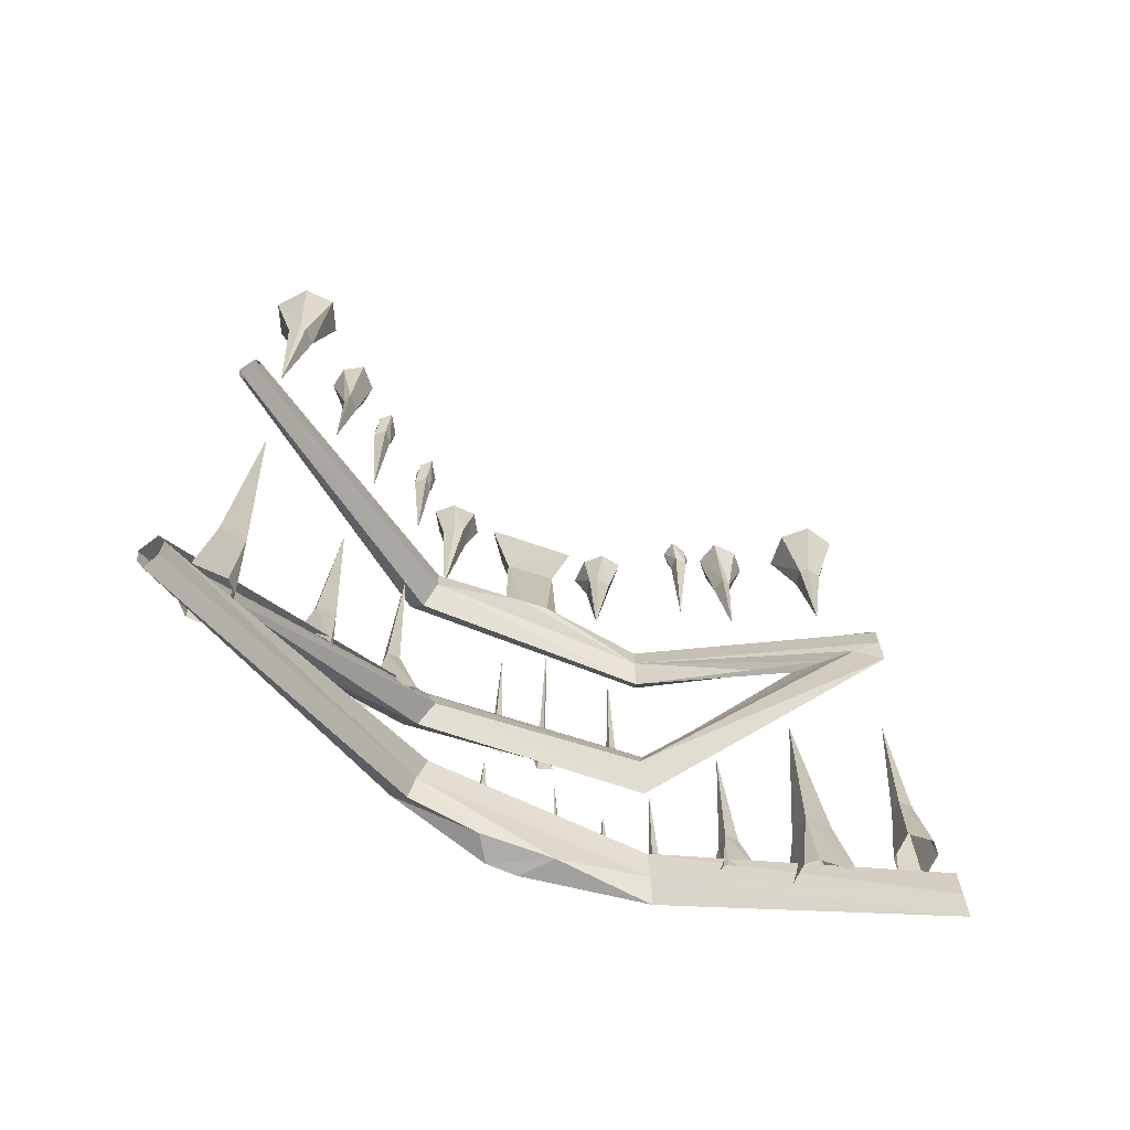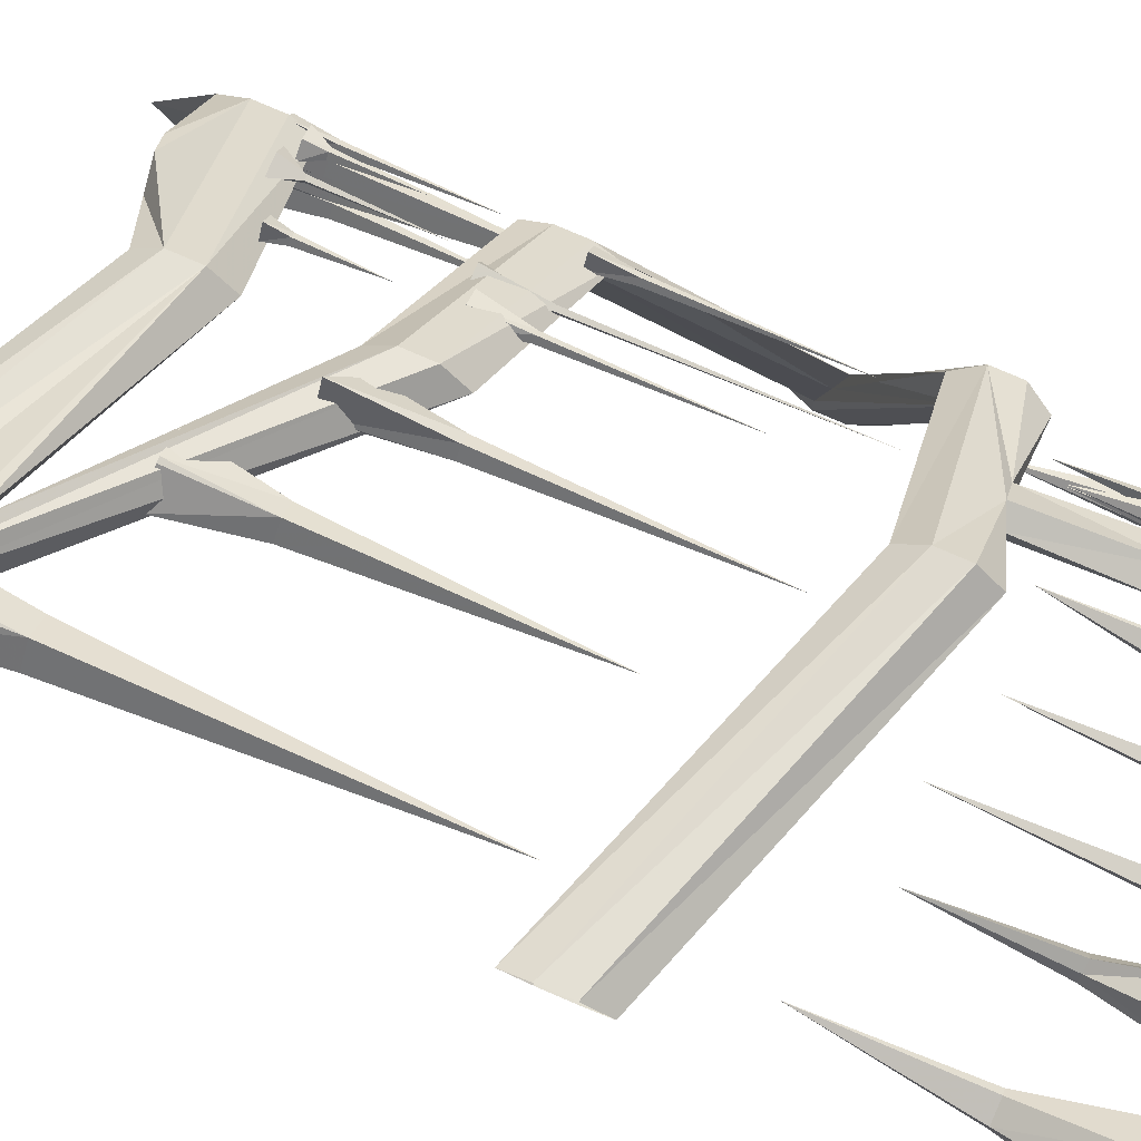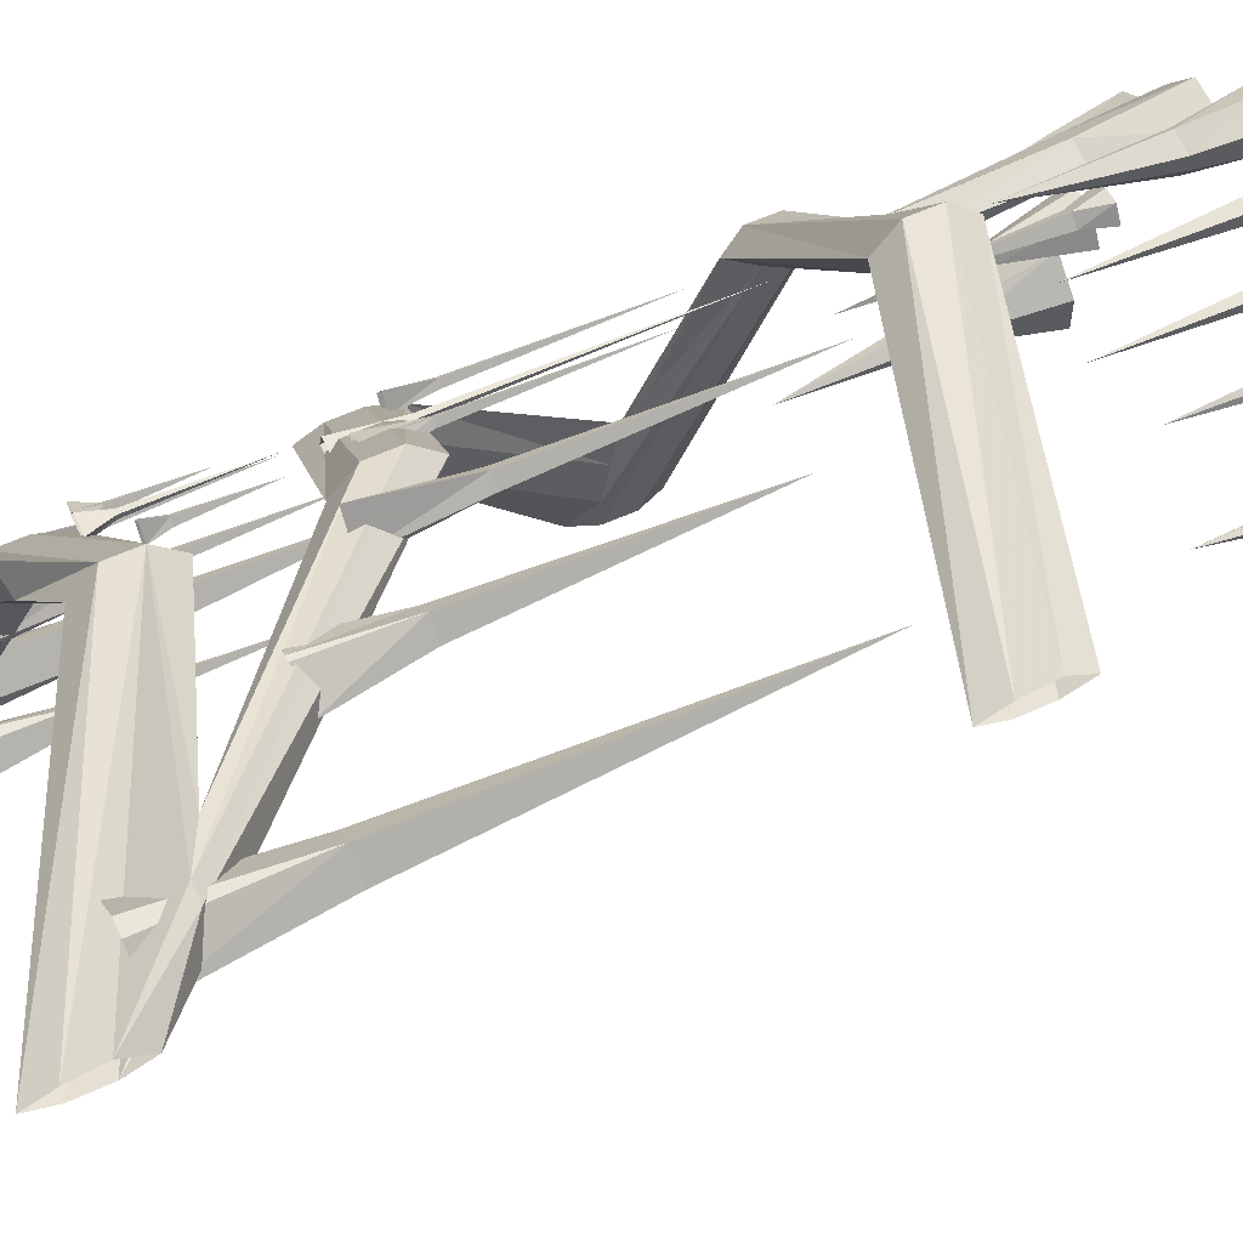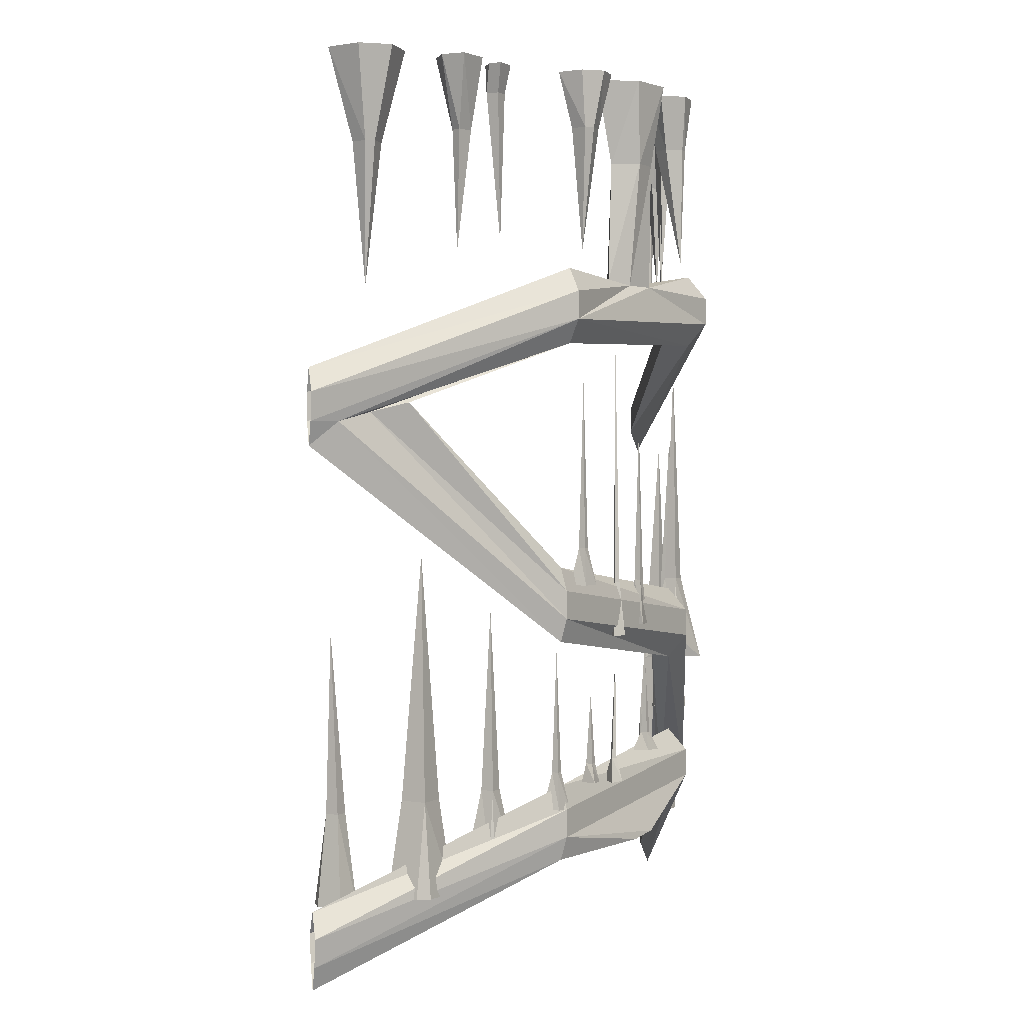
<metadata>
{"format":"obj","ext":"obj","renderer":"f3d","projection":"perspective","resolution":1024,"background":"white","views":[{"elev":-69.3,"azim":110.1,"up":"+Y"},{"elev":78.7,"azim":113.3,"up":"+Z"},{"elev":57.9,"azim":64.6,"up":"+Z"},{"elev":1.3,"azim":-105.8,"up":"+Y"}]}
</metadata>
<code>
v -0.375 -1.5 -0.5
v -0.3594 -1.461 -0.5
v -0.2734 -1.289 -0.07031
v -0.2969 -1.328 -0.0625
v -0.3906 -1.461 -0.5
v -0.3047 -1.289 -0.05469
v -0.3984 -1.414 -0.5
v -0.3047 -1.242 -0.05469
v -0.375 -1.375 -0.5
v -0.2969 -1.203 -0.0625
v -0.3516 -1.414 -0.5
v -0.2578 -1.242 -0.07031
v -0.02344 -1.188 0.1953
v -0.02344 -1.234 0.2109
v -0.1797 -1.32 0.04688
v -0.1875 -1.32 0.1094
v -0.1562 -1.312 0.1484
v -0.03906 -1.234 0.2578
v -0.03906 -1.188 0.2578
v -0.03125 -1.148 0.2266
v 0.375 -1.297 0.3594
v 0.5 -1.414 0.3594
v 0.5 -1.461 0.3594
v -0.03125 -1.273 0.2266
v -0.1094 -1.305 0.1406
v -0.3516 -0.5625 -0.3359
v -0.3438 -0.5781 -0.3984
v -0.2969 -0.4219 -0.0625
v -0.3203 -0.4609 -0.05469
v -0.3047 -0.875 -0.05469
v -0.2969 -0.8359 -0.0625
v -0.2734 -0.875 -0.07031
v -0.3359 -0.5938 -0.4531
v -0.3359 -0.5938 -0.5
v -0.2969 -0.375 -0.0625
v -0.1641 -0.3516 0.0625
v -0.1328 -0.3516 0.1016
v -0.03125 -0.4062 0.2266
v -0.04688 -0.4453 0.2578
v -0.3438 -0.4219 -0.04688
v -0.3594 -0.5938 -0.4531
v -0.3047 -0.9219 -0.05469
v -0.03906 -0.9766 0.2578
v -0.03906 -0.9297 0.2578
v -0.03125 -0.8906 0.2266
v -0.02344 -0.9297 0.2109
v -0.2578 -0.9219 -0.07031
v -0.3516 -0.6328 -0.5
v -0.3672 -0.5938 -0.5
v -0.2969 -0.9609 -0.0625
v -0.03125 -1.016 0.2266
v 0.3125 -1.266 0.3828
v 0.375 -1.297 0.3984
v 0.3984 -1.297 0.3906
v 0.5 -1.375 0.375
v 0.3984 -1.297 0.3594
v -0.02344 -0.9766 0.1953
v -0.3359 -0.5469 -0.5
v -0.3203 -0.3359 -0.05469
v -0.1953 -0.3438 0.05469
v -0.1875 -0.1406 0.0625
v -0.1328 -0.1406 0.1328
v -0.1328 -0.3438 0.1328
v -0.04688 -0.3203 0.2578
v -0.03125 -0.3594 0.2266
v 0.5 -0.5469 0.3359
v 0.5 -0.5938 0.3359
v 0.5 -0.6328 0.3516
v -0.05469 -0.4062 0.2891
v -0.1641 -0.3516 0.1406
v -0.1953 -0.3516 0.09375
v -0.3438 -0.375 -0.04688
v -0.375 -0.5469 -0.5
v -0.3516 -0.5078 -0.5
v 0.5 -1.5 0.375
v 0.5 -1.461 0.3906
v 0.5 -1.414 0.3984
v 0.5 -0.5938 0.3672
v -0.05469 -0.3594 0.2891
v -0.1719 -0.1406 0.1406
v -0.2031 -0.1406 0.1094
v 0.5 -0.5469 0.375
v 0.5 -0.5078 0.3516
v -0.2188 0 0.1016
v -0.2031 0 0.03125
v -0.1016 0 0.1562
v -0.1719 0 0.1641
v 0.4141 -0.1484 0.3203
v 0.3906 0 0.2969
v 0.4453 0 0.2812
v 0.4453 -0.1484 0.3203
v 0.4219 -0.375 0.3516
v 0.4141 -0.1484 0.3516
v 0.3828 0 0.3594
v 0.4219 -0.1484 0.3594
v 0.4219 0 0.3984
v 0.4531 -0.1484 0.3516
v 0.4766 0 0.3828
v 0.4531 -0.1484 0.3281
v 0.4844 0 0.3203
v 0.03906 -0.04688 0.2578
v 0.03125 0 0.2656
v 0.02344 0 0.2422
v 0.03906 -0.04688 0.2344
v 0.04688 -0.2891 0.2422
v 0.0625 -0.04688 0.2578
v 0.0625 0 0.2578
v 0.07812 0 0.2422
v 0.0625 -0.04688 0.2344
v 0.07812 0 0.2188
v 0.03906 0 0.2266
v 0.2656 -0.1172 0.3203
v 0.2422 0 0.3438
v 0.2344 0 0.3047
v 0.2578 -0.1172 0.2969
v 0.2734 -0.3125 0.3125
v 0.2812 -0.1172 0.3125
v 0.2891 0 0.3438
v 0.3125 0 0.3125
v 0.2891 -0.1172 0.2969
v 0.3047 0 0.2734
v 0.2578 0 0.2734
v -0.07812 -0.09375 0.2031
v -0.09375 0 0.1875
v -0.05469 0 0.1797
v -0.04688 -0.09375 0.1953
v -0.07031 -0.2969 0.2344
v -0.07812 -0.09375 0.2344
v -0.09375 0 0.2344
v -0.07031 -0.09375 0.2422
v -0.0625 0 0.2578
v -0.03906 -0.09375 0.2344
v -0.02344 0 0.25
v -0.03906 -0.09375 0.2109
v -0.02344 0 0.2109
v 0.1562 -0.04688 0.2969
v 0.1484 0 0.3047
v 0.1406 0 0.2812
v 0.1562 -0.04688 0.2734
v 0.1641 -0.3281 0.2812
v 0.1797 -0.04688 0.2969
v 0.1797 0 0.2969
v 0.1953 0 0.2812
v 0.1797 -0.04688 0.2734
v 0.1953 0 0.2578
v 0.1562 0 0.2656
v -0.3594 -0.1484 -0.3828
v -0.3594 0 -0.3438
v -0.4062 0 -0.375
v -0.3828 -0.1484 -0.3984
v -0.3438 -0.375 -0.4062
v -0.3359 -0.1484 -0.3984
v -0.3125 0 -0.3828
v -0.3359 -0.1484 -0.4141
v -0.3125 0 -0.4375
v -0.3594 -0.1484 -0.4297
v -0.3594 0 -0.4688
v -0.3828 -0.1484 -0.4141
v -0.4062 0 -0.4297
v -0.2656 -0.04688 -0.1719
v -0.25 0 -0.1719
v -0.2656 0 -0.1484
v -0.2812 -0.04688 -0.1562
v -0.2812 -0.2891 -0.1641
v -0.2812 -0.04688 -0.1875
v -0.2734 0 -0.1875
v -0.2969 0 -0.1875
v -0.2969 -0.04688 -0.1719
v -0.3125 0 -0.1719
v -0.2891 0 -0.1484
v -0.3125 -0.1172 -0.25
v -0.2812 0 -0.25
v -0.3047 0 -0.2109
v -0.3281 -0.1172 -0.2266
v -0.3281 -0.3125 -0.25
v -0.3281 -0.1172 -0.2578
v -0.3125 0 -0.2812
v -0.3516 0 -0.2812
v -0.3438 -0.1172 -0.25
v -0.375 0 -0.25
v -0.3438 0 -0.2109
v -0.2578 -0.09375 0.01562
v -0.2578 0 0.03906
v -0.2891 0 0.01562
v -0.2812 -0.09375 0
v -0.2422 -0.2969 -0.007812
v -0.2344 -0.09375 0
v -0.2266 0 0.007812
v -0.2344 -0.09375 -0.01562
v -0.2266 0 -0.03125
v -0.2578 -0.09375 -0.03125
v -0.2578 0 -0.05469
v -0.2812 -0.09375 -0.01562
v -0.2891 0 -0.02344
v -0.3438 -1.227 -0.4531
v -0.3672 -1.375 -0.4531
v -0.3438 -1.375 -0.4219
v -0.3281 -1.227 -0.4375
v -0.3281 -0.9375 -0.4609
v -0.3281 -1.227 -0.4688
v -0.3359 -1.375 -0.4844
v -0.3125 -1.375 -0.4844
v -0.3125 -1.227 -0.4531
v -0.2891 -1.375 -0.4531
v -0.3203 -1.375 -0.4219
v -0.3281 -1.211 -0.2812
v -0.3281 -1.367 -0.2578
v -0.2891 -1.367 -0.2969
v -0.2969 -1.211 -0.3125
v -0.3359 -0.8125 -0.3125
v -0.3594 -1.211 -0.3125
v -0.3672 -1.367 -0.3047
v -0.3672 -1.367 -0.3281
v -0.3281 -1.211 -0.3438
v -0.3281 -1.367 -0.3672
v -0.2891 -1.367 -0.3203
v -0.3047 -1.203 -0.1719
v -0.3047 -1.312 -0.1484
v -0.2812 -1.312 -0.1797
v -0.2891 -1.203 -0.1875
v -0.3047 -0.9062 -0.1875
v -0.3203 -1.203 -0.1875
v -0.3281 -1.312 -0.1875
v -0.3281 -1.312 -0.1953
v -0.3047 -1.203 -0.2031
v -0.3047 -1.312 -0.2266
v -0.2812 -1.312 -0.1875
v -0.2969 -1.18 -0.0625
v -0.2969 -1.242 -0.04688
v -0.2812 -1.242 -0.07031
v -0.2891 -1.18 -0.07031
v -0.2969 -0.9766 -0.07031
v -0.3047 -1.18 -0.07031
v -0.3125 -1.242 -0.07031
v -0.2969 -1.18 -0.07812
v -0.2969 -1.242 -0.09375
v -0.2578 -1.172 0
v -0.2422 -1.203 0
v -0.2656 -1.203 -0.01562
v -0.2656 -1.172 -0.007812
v -0.2656 -1.055 0
v -0.2656 -1.172 0.007812
v -0.2656 -1.203 0.01562
v -0.2734 -1.172 0
v -0.2891 -1.203 0
v -0.2109 -1.172 0.0625
v -0.1953 -1.211 0.07031
v -0.2031 -1.211 0.04688
v -0.2109 -1.172 0.05469
v -0.2109 -1 0.0625
v -0.2188 -1.172 0.0625
v -0.2266 -1.211 0.07031
v -0.2188 -1.172 0.05469
v -0.2422 -1.211 0.04688
v -0.125 -1.141 0.1406
v -0.125 -1.172 0.125
v -0.1406 -1.172 0.1484
v -0.1328 -1.141 0.1484
v -0.125 -1.023 0.1484
v -0.1172 -1.141 0.1484
v -0.1094 -1.172 0.1484
v -0.125 -1.141 0.1562
v -0.125 -1.172 0.1719
v 0.4219 -1.164 0.3516
v 0.4453 -1.367 0.3516
v 0.4062 -1.367 0.3125
v 0.3906 -1.164 0.3203
v 0.3906 -0.6328 0.3594
v 0.3906 -1.164 0.3828
v 0.3984 -1.367 0.3906
v 0.375 -1.367 0.3906
v 0.3594 -1.164 0.3516
v 0.3359 -1.367 0.3516
v 0.3828 -1.367 0.3125
v 0.2031 -1 0.3047
v 0.2266 -1.133 0.3047
v 0.1875 -1.133 0.2734
v 0.1797 -1 0.2812
v 0.1797 -0.6172 0.3047
v 0.1797 -1 0.3281
v 0.1797 -1.133 0.3359
v 0.1719 -1.133 0.3359
v 0.1562 -1 0.3047
v 0.1328 -1.133 0.3047
v 0.1797 -1.133 0.2734
v 0.03125 -0.875 0.2422
v 0.03125 -1.023 0.2031
v 0 -0.9844 0.25
v 0.01562 -0.875 0.2578
v 0.03125 -0.5 0.2578
v 0.04688 -0.875 0.2578
v 0.0625 -1.023 0.2578
v 0.0625 -1.023 0.2656
v 0.03125 -0.875 0.2734
v 0.03125 -1.023 0.3125
v 0 -0.9844 0.2578
v -0.1406 -0.8672 0.1328
v -0.1562 -0.9453 0.1328
v -0.1328 -0.9453 0.1484
v -0.1328 -0.8672 0.1406
v -0.1328 -0.6016 0.1328
v -0.1328 -0.8672 0.125
v -0.1328 -0.9453 0.1172
v -0.125 -0.8672 0.1328
v -0.1094 -0.9453 0.1328
v -0.1875 -0.8672 0.07031
v -0.2031 -0.9609 0.0625
v -0.1953 -0.9609 0.08594
v -0.1875 -0.8672 0.07812
v -0.1875 -0.4688 0.07031
v -0.1797 -0.8672 0.07031
v -0.1719 -0.9609 0.0625
v -0.1797 -0.8672 0.07812
v -0.1562 -0.9609 0.08594
v -0.2734 -0.8047 -0.007812
v -0.2734 -0.8672 0.007812
v -0.2578 -0.8672 -0.01562
v -0.2656 -0.8047 -0.01562
v -0.2734 -0.5234 -0.01562
v -0.2812 -0.8047 -0.01562
v -0.2891 -0.8672 -0.01562
v -0.2734 -0.8047 -0.02344
v -0.2734 -0.8672 -0.03906
f 1 2 3
f 1 3 4
f 1 4 5
f 5 4 6
f 5 6 7
f 7 6 8
f 7 8 9
f 9 8 10
f 9 10 11
f 11 10 12
f 11 12 2
f 2 12 3
f 3 12 13
f 3 13 14
f 3 14 15
f 3 15 4
f 4 15 16
f 4 16 6
f 6 16 17
f 6 17 18
f 6 18 8
f 8 18 19
f 8 19 10
f 10 19 20
f 10 20 12
f 12 20 13
f 13 20 21
f 13 21 22
f 13 22 14
f 14 22 23
f 14 23 24
f 14 24 25
f 14 25 15
f 15 25 17
f 15 17 16
f 15 16 17
f 26 27 28
f 26 28 29
f 26 29 27
f 26 27 30
f 26 30 31
f 26 31 27
f 27 31 32
f 27 32 33
f 27 33 28
f 28 33 34
f 28 34 35
f 28 35 36
f 28 36 37
f 28 37 38
f 28 38 29
f 29 38 39
f 29 39 40
f 29 40 41
f 29 41 27
f 27 41 42
f 27 42 30
f 30 42 43
f 30 43 44
f 30 44 31
f 31 44 45
f 31 45 32
f 32 45 46
f 32 46 47
f 32 47 33
f 33 47 48
f 33 48 34
f 40 49 41
f 41 49 48
f 41 48 50
f 41 50 42
f 42 50 51
f 42 51 43
f 43 51 52
f 43 52 53
f 43 53 44
f 44 53 54
f 44 54 45
f 45 54 55
f 45 55 46
f 46 55 56
f 46 56 57
f 46 57 47
f 47 57 50
f 47 50 48
f 34 58 35
f 35 58 59
f 35 59 60
f 35 60 36
f 36 60 61
f 36 61 37
f 37 61 62
f 37 62 63
f 37 63 64
f 37 64 65
f 37 65 38
f 38 65 66
f 38 66 67
f 38 67 39
f 39 67 68
f 39 68 69
f 39 69 40
f 40 69 70
f 40 70 71
f 40 71 72
f 40 72 73
f 40 73 49
f 74 73 72
f 74 72 59
f 74 59 58
f 24 23 75
f 24 75 18
f 24 18 25
f 25 18 17
f 18 75 76
f 18 76 19
f 19 76 77
f 19 77 53
f 19 53 52
f 19 52 20
f 20 52 21
f 21 52 51
f 21 51 57
f 21 57 56
f 21 56 22
f 22 56 55
f 69 68 78
f 69 78 79
f 69 79 70
f 70 79 64
f 70 64 63
f 70 63 80
f 70 80 71
f 71 80 81
f 71 81 60
f 71 60 59
f 71 59 72
f 79 78 82
f 79 82 64
f 64 82 83
f 64 83 65
f 65 83 66
f 61 60 81
f 61 81 84
f 61 84 85
f 61 85 62
f 62 85 86
f 62 86 80
f 62 80 63
f 81 80 87
f 81 87 84
f 80 86 87
f 57 51 50
f 77 54 53
f 54 77 55
f 88 89 90
f 88 90 91
f 88 91 92
f 88 92 93
f 88 93 89
f 89 93 94
f 94 93 95
f 94 95 96
f 96 95 97
f 96 97 98
f 98 97 99
f 98 99 100
f 100 99 91
f 100 91 90
f 91 99 92
f 92 99 97
f 92 97 95
f 92 95 93
f 101 102 103
f 101 103 104
f 101 104 105
f 101 105 106
f 101 106 102
f 102 106 107
f 107 106 108
f 108 106 109
f 108 109 110
f 110 109 104
f 110 104 111
f 111 104 103
f 104 109 105
f 105 109 106
f 112 113 114
f 112 114 115
f 112 115 116
f 112 116 117
f 112 117 113
f 113 117 118
f 118 117 119
f 119 117 120
f 119 120 121
f 121 120 115
f 121 115 122
f 122 115 114
f 115 120 116
f 116 120 117
f 123 124 125
f 123 125 126
f 123 126 127
f 123 127 128
f 123 128 124
f 124 128 129
f 129 128 130
f 129 130 131
f 131 130 132
f 131 132 133
f 133 132 134
f 133 134 135
f 135 134 126
f 135 126 125
f 126 134 127
f 127 134 132
f 127 132 130
f 127 130 128
f 136 137 138
f 136 138 139
f 136 139 140
f 136 140 141
f 136 141 137
f 137 141 142
f 142 141 143
f 143 141 144
f 143 144 145
f 145 144 139
f 145 139 146
f 146 139 138
f 139 144 140
f 140 144 141
f 147 148 149
f 147 149 150
f 147 150 151
f 147 151 152
f 147 152 148
f 148 152 153
f 153 152 154
f 153 154 155
f 155 154 156
f 155 156 157
f 157 156 158
f 157 158 159
f 159 158 150
f 159 150 149
f 150 158 151
f 151 158 156
f 151 156 154
f 151 154 152
f 160 161 162
f 160 162 163
f 160 163 164
f 160 164 165
f 160 165 161
f 161 165 166
f 166 165 167
f 167 165 168
f 167 168 169
f 169 168 163
f 169 163 170
f 170 163 162
f 163 168 164
f 164 168 165
f 171 172 173
f 171 173 174
f 171 174 175
f 171 175 176
f 171 176 172
f 172 176 177
f 177 176 178
f 178 176 179
f 178 179 180
f 180 179 174
f 180 174 181
f 181 174 173
f 174 179 175
f 175 179 176
f 182 183 184
f 182 184 185
f 182 185 186
f 182 186 187
f 182 187 183
f 183 187 188
f 188 187 189
f 188 189 190
f 190 189 191
f 190 191 192
f 192 191 193
f 192 193 194
f 194 193 185
f 194 185 184
f 185 193 186
f 186 193 191
f 186 191 189
f 186 189 187
f 195 196 197
f 195 197 198
f 195 198 199
f 195 199 200
f 195 200 196
f 196 200 201
f 201 200 202
f 202 200 203
f 202 203 204
f 204 203 198
f 204 198 205
f 205 198 197
f 198 203 199
f 199 203 200
f 206 207 208
f 206 208 209
f 206 209 210
f 206 210 211
f 206 211 207
f 207 211 212
f 212 211 213
f 213 211 214
f 213 214 215
f 215 214 209
f 215 209 216
f 216 209 208
f 209 214 210
f 210 214 211
f 217 218 219
f 217 219 220
f 217 220 221
f 217 221 222
f 217 222 218
f 218 222 223
f 223 222 224
f 224 222 225
f 224 225 226
f 226 225 220
f 226 220 227
f 227 220 219
f 220 225 221
f 221 225 222
f 228 229 230
f 228 230 231
f 228 231 232
f 228 232 233
f 228 233 229
f 229 233 234
f 234 233 235
f 234 235 236
f 236 235 231
f 236 231 230
f 231 235 232
f 232 235 233
f 237 238 239
f 237 239 240
f 237 240 241
f 237 241 242
f 237 242 238
f 238 242 243
f 243 242 244
f 243 244 245
f 245 244 240
f 245 240 239
f 240 244 241
f 241 244 242
f 246 247 248
f 246 248 249
f 246 249 250
f 246 250 251
f 246 251 247
f 247 251 252
f 252 251 253
f 252 253 254
f 254 253 249
f 254 249 248
f 249 253 250
f 250 253 251
f 255 256 257
f 255 257 258
f 255 258 259
f 255 259 260
f 255 260 256
f 256 260 261
f 261 260 262
f 261 262 263
f 263 262 258
f 263 258 257
f 258 262 259
f 259 262 260
f 264 265 266
f 264 266 267
f 264 267 268
f 264 268 269
f 264 269 265
f 265 269 270
f 270 269 271
f 271 269 272
f 271 272 273
f 273 272 267
f 273 267 274
f 274 267 266
f 267 272 268
f 268 272 269
f 275 276 277
f 275 277 278
f 275 278 279
f 275 279 280
f 275 280 276
f 276 280 281
f 281 280 282
f 282 280 283
f 282 283 284
f 284 283 278
f 284 278 285
f 285 278 277
f 278 283 279
f 279 283 280
f 286 287 288
f 286 288 289
f 286 289 290
f 286 290 291
f 286 291 287
f 287 291 292
f 292 291 293
f 293 291 294
f 293 294 295
f 295 294 289
f 295 289 296
f 296 289 288
f 289 294 290
f 290 294 291
f 297 298 299
f 297 299 300
f 297 300 301
f 297 301 302
f 297 302 298
f 298 302 303
f 303 302 304
f 303 304 305
f 305 304 300
f 305 300 299
f 300 304 301
f 301 304 302
f 306 307 308
f 306 308 309
f 306 309 310
f 306 310 311
f 306 311 307
f 307 311 312
f 312 311 313
f 312 313 314
f 314 313 309
f 314 309 308
f 309 313 310
f 310 313 311
f 315 316 317
f 315 317 318
f 315 318 319
f 315 319 320
f 315 320 316
f 316 320 321
f 321 320 322
f 321 322 323
f 323 322 318
f 323 318 317
f 318 322 319
f 319 322 320

</code>
